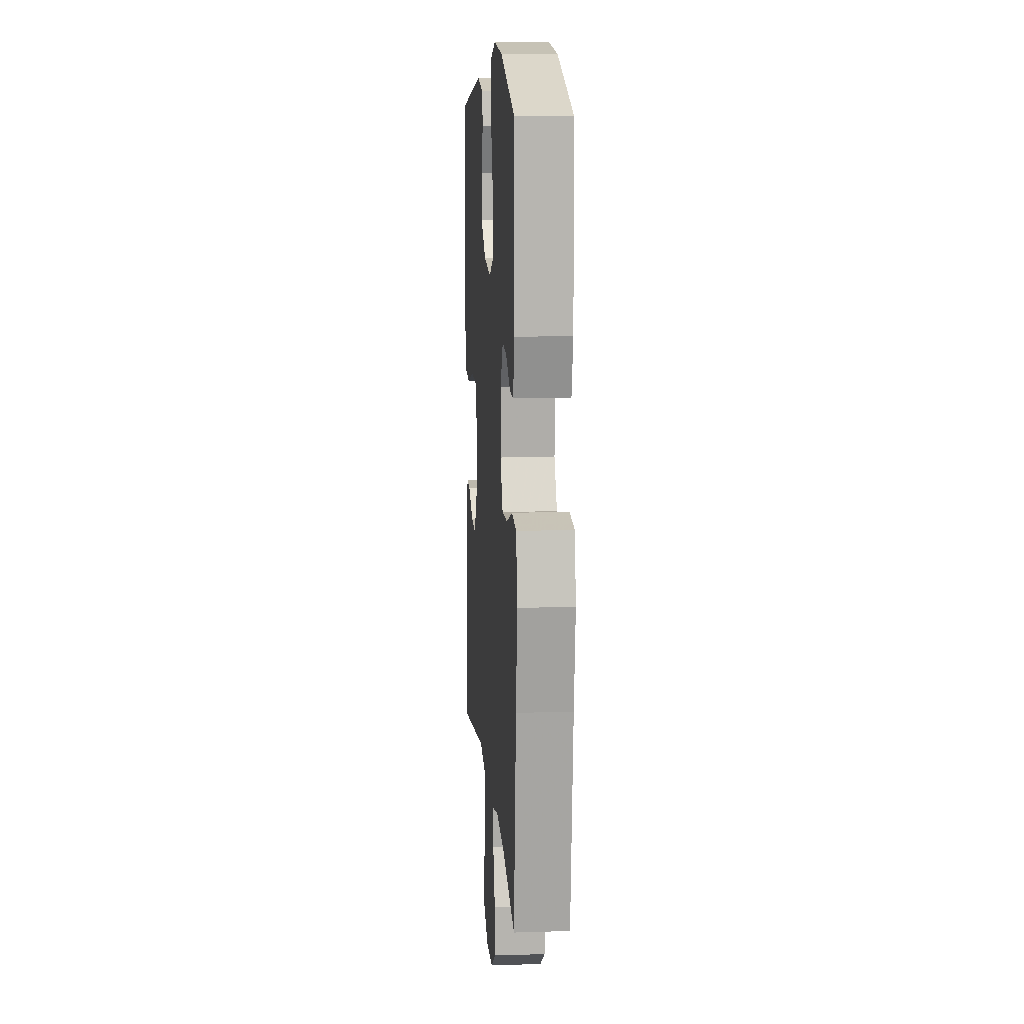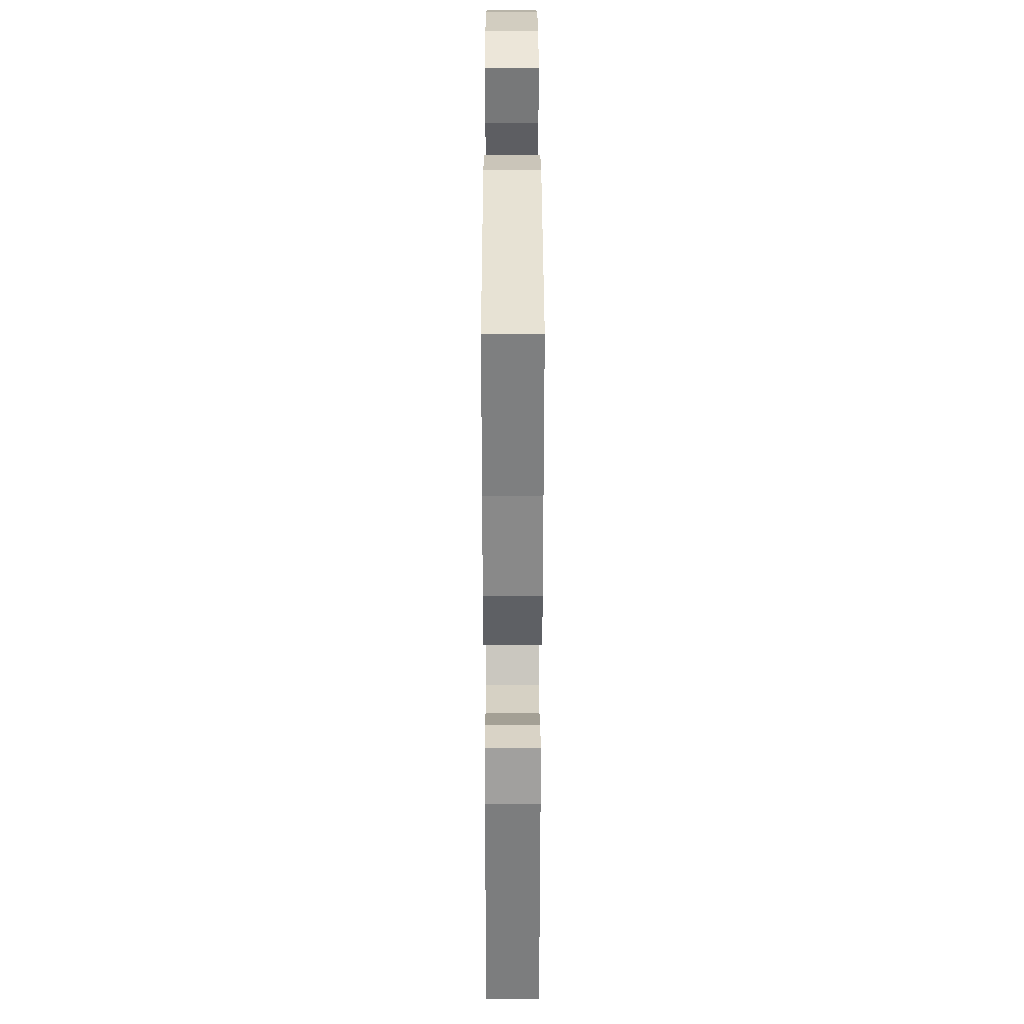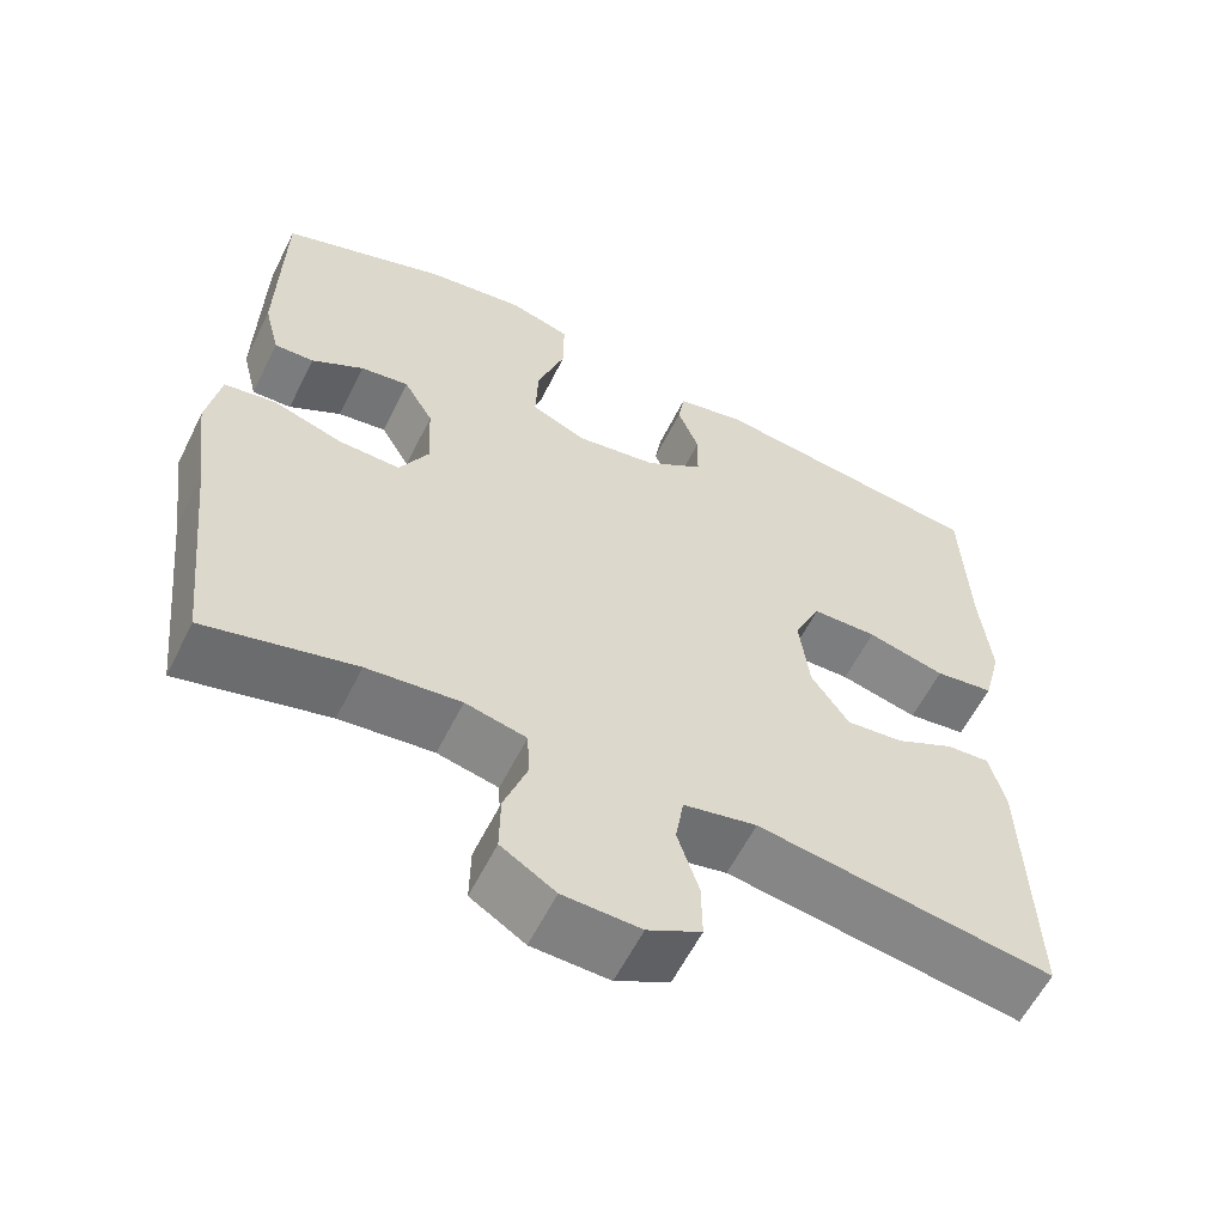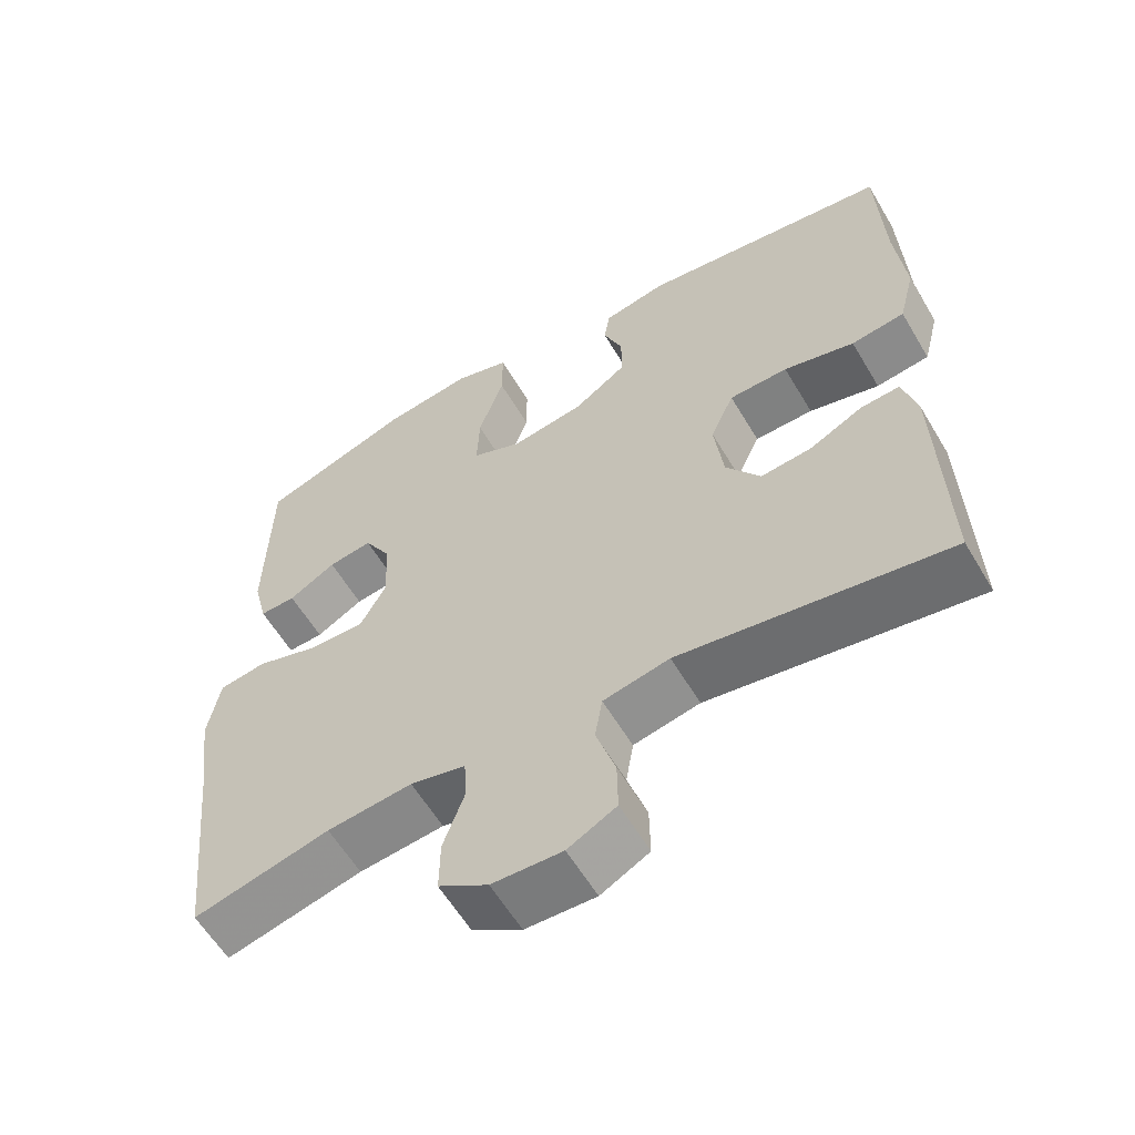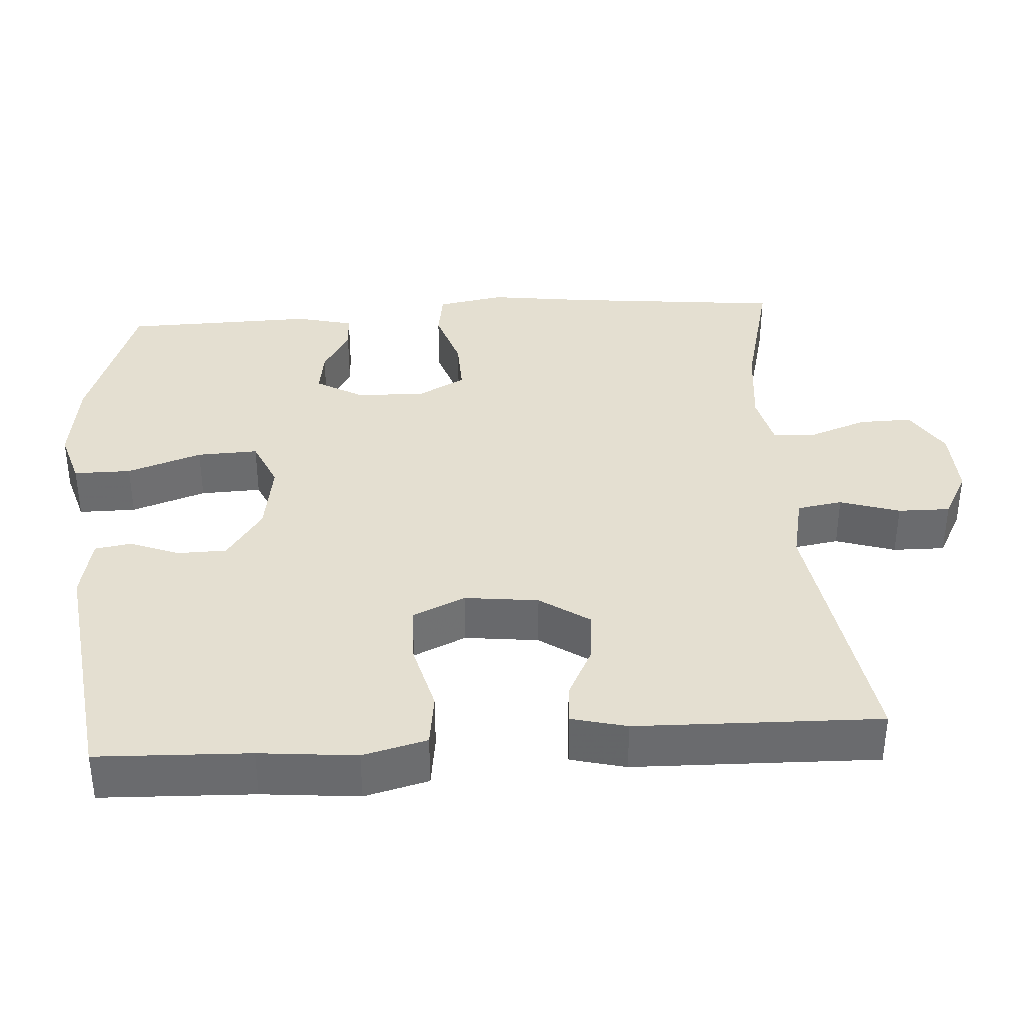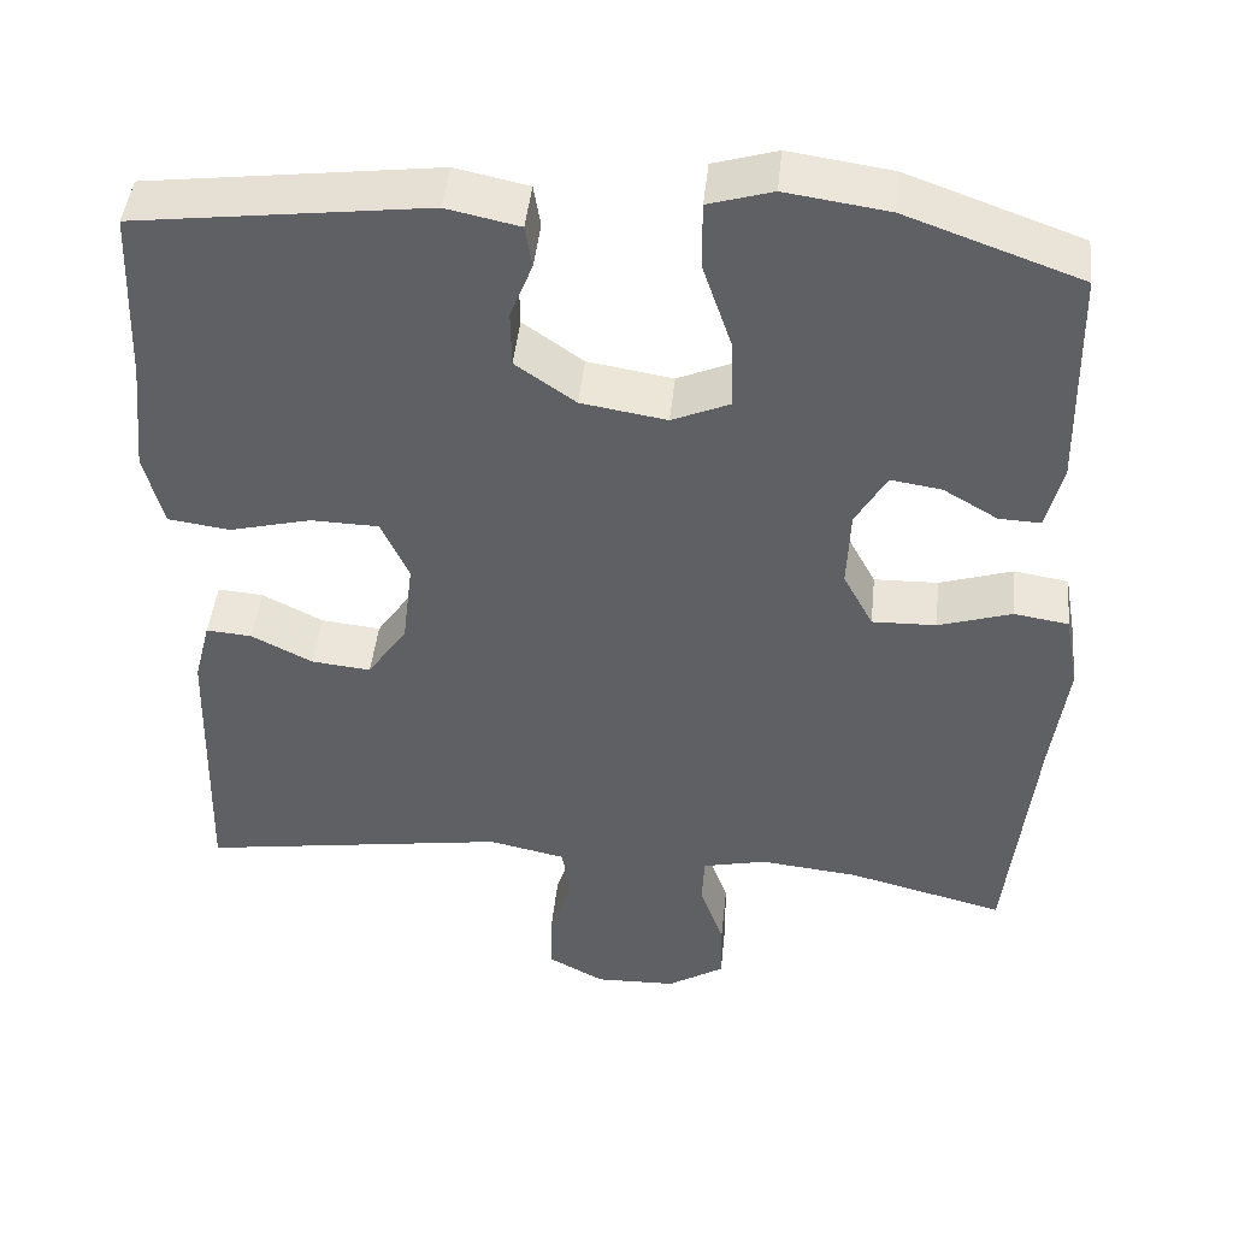
<metadata>
{"format":"obj","ext":"obj","renderer":"f3d","projection":"perspective","resolution":1024,"background":"white","views":[{"elev":10.7,"azim":-94.4,"up":"+Z"},{"elev":32.6,"azim":89.9,"up":"+Z"},{"elev":-59.5,"azim":-26.4,"up":"+Z"},{"elev":-59.4,"azim":30.5,"up":"+Z"},{"elev":36.8,"azim":86.0,"up":"+Y"},{"elev":44.9,"azim":-174.1,"up":"+Z"}]}
</metadata>
<code>
v 0.5 0.07 -0.5
v 0.141 0.07 -0.445
v 0.052 0.07 -0.464
v 0.042 0.07 -0.525
v 0.068 0.07 -0.605
v 0.069 0.07 -0.675
v 0.004 0.07 -0.71
v -0.09 0.07 -0.707
v -0.156 0.07 -0.666
v -0.155 0.07 -0.595
v -0.127 0.07 -0.517
v -0.13 0.07 -0.459
v -0.204 0.07 -0.442
v -0.318 0.07 -0.454
v -0.5 0.07 -0.5
v -0.531 0.07 -0.209
v -0.549 0.07 -0.075
v -0.533 0.07 0.015
v -0.47 0.07 0.025
v -0.385 0.07 -0.002
v -0.311 0.07 -0.004
v -0.276 0.07 0.061
v -0.28 0.07 0.153
v -0.316 0.07 0.215
v -0.375 0.07 0.206
v -0.438 0.07 0.169
v -0.486 0.07 0.167
v -0.505 0.07 0.243
v -0.5 0.07 0.5
v -0.298 0.07 0.572
v -0.179 0.07 0.589
v -0.105 0.07 0.567
v -0.105 0.07 0.49
v -0.139 0.07 0.39
v -0.142 0.07 0.308
v -0.075 0.07 0.279
v 0.024 0.07 0.295
v 0.094 0.07 0.344
v 0.095 0.07 0.41
v 0.069 0.07 0.476
v 0.077 0.07 0.525
v 0.162 0.07 0.543
v 0.5 0.07 0.5
v 0.508 0.07 0.295
v 0.521 0.07 0.165
v 0.499 0.07 0.079
v 0.427 0.07 0.069
v 0.332 0.07 0.093
v 0.253 0.07 0.091
v 0.221 0.07 0.02
v 0.233 0.07 -0.079
v 0.279 0.07 -0.146
v 0.348 0.07 -0.139
v 0.419 0.07 -0.103
v 0.472 0.07 -0.099
v 0.491 0.07 -0.173
v 0.5 0 -0.5
v 0.141 0 -0.445
v 0.052 0 -0.464
v 0.042 0 -0.525
v 0.068 0 -0.605
v 0.069 0 -0.675
v 0.004 0 -0.71
v -0.09 0 -0.707
v -0.156 0 -0.666
v -0.155 0 -0.595
v -0.127 0 -0.517
v -0.13 0 -0.459
v -0.204 0 -0.442
v -0.318 0 -0.454
v -0.5 0 -0.5
v -0.531 0 -0.209
v -0.549 0 -0.075
v -0.533 0 0.015
v -0.47 0 0.025
v -0.385 0 -0.002
v -0.311 0 -0.004
v -0.276 0 0.061
v -0.28 0 0.153
v -0.316 0 0.215
v -0.375 0 0.206
v -0.438 0 0.169
v -0.486 0 0.167
v -0.505 0 0.243
v -0.5 0 0.5
v -0.298 0 0.572
v -0.179 0 0.589
v -0.105 0 0.567
v -0.105 0 0.49
v -0.139 0 0.39
v -0.142 0 0.308
v -0.075 0 0.279
v 0.024 0 0.295
v 0.094 0 0.344
v 0.095 0 0.41
v 0.069 0 0.476
v 0.077 0 0.525
v 0.162 0 0.543
v 0.5 0 0.5
v 0.508 0 0.295
v 0.521 0 0.165
v 0.499 0 0.079
v 0.427 0 0.069
v 0.332 0 0.093
v 0.253 0 0.091
v 0.221 0 0.02
v 0.233 0 -0.079
v 0.279 0 -0.146
v 0.348 0 -0.139
v 0.419 0 -0.103
v 0.472 0 -0.099
v 0.491 0 -0.173
f 53 54 55 56
f 52 53 56 1
f 51 52 1 2
f 50 51 2 3
f 45 46 47 48
f 44 45 48 49
f 43 44 49
f 42 43 49
f 39 40 41 42
f 38 39 42 49
f 37 38 49 50
f 31 32 33 34
f 31 34 35
f 30 31 35
f 29 30 35
f 28 29 35
f 25 26 27 28
f 24 25 28 35
f 23 24 35 36
f 17 18 19 20
f 16 17 20 21
f 14 15 16 21
f 13 14 21 22
f 8 9 10 11
f 8 11 12
f 7 8 12
f 4 5 6 7
f 3 4 7 12
f 23 36 37 50
f 13 22 23 50
f 3 12 13 50
f 112 111 110 109
f 57 112 109 108
f 58 57 108 107
f 59 58 107 106
f 104 103 102 101
f 105 104 101 100
f 105 100 99
f 105 99 98
f 98 97 96 95
f 105 98 95 94
f 106 105 94 93
f 90 89 88 87
f 91 90 87
f 91 87 86
f 91 86 85
f 91 85 84
f 84 83 82 81
f 91 84 81 80
f 92 91 80 79
f 76 75 74 73
f 77 76 73 72
f 77 72 71 70
f 78 77 70 69
f 67 66 65 64
f 68 67 64
f 68 64 63
f 63 62 61 60
f 68 63 60 59
f 106 93 92 79
f 106 79 78 69
f 106 69 68 59
f 1 57 58 2
f 2 58 59 3
f 3 59 60 4
f 4 60 61 5
f 5 61 62 6
f 6 62 63 7
f 7 63 64 8
f 8 64 65 9
f 9 65 66 10
f 10 66 67 11
f 11 67 68 12
f 12 68 69 13
f 13 69 70 14
f 14 70 71 15
f 15 71 72 16
f 16 72 73 17
f 17 73 74 18
f 18 74 75 19
f 19 75 76 20
f 20 76 77 21
f 21 77 78 22
f 22 78 79 23
f 23 79 80 24
f 24 80 81 25
f 25 81 82 26
f 26 82 83 27
f 27 83 84 28
f 28 84 85 29
f 29 85 86 30
f 30 86 87 31
f 31 87 88 32
f 32 88 89 33
f 33 89 90 34
f 34 90 91 35
f 35 91 92 36
f 36 92 93 37
f 37 93 94 38
f 38 94 95 39
f 39 95 96 40
f 40 96 97 41
f 41 97 98 42
f 42 98 99 43
f 43 99 100 44
f 44 100 101 45
f 45 101 102 46
f 46 102 103 47
f 47 103 104 48
f 48 104 105 49
f 49 105 106 50
f 50 106 107 51
f 51 107 108 52
f 52 108 109 53
f 53 109 110 54
f 54 110 111 55
f 55 111 112 56
f 56 112 57 1

</code>
